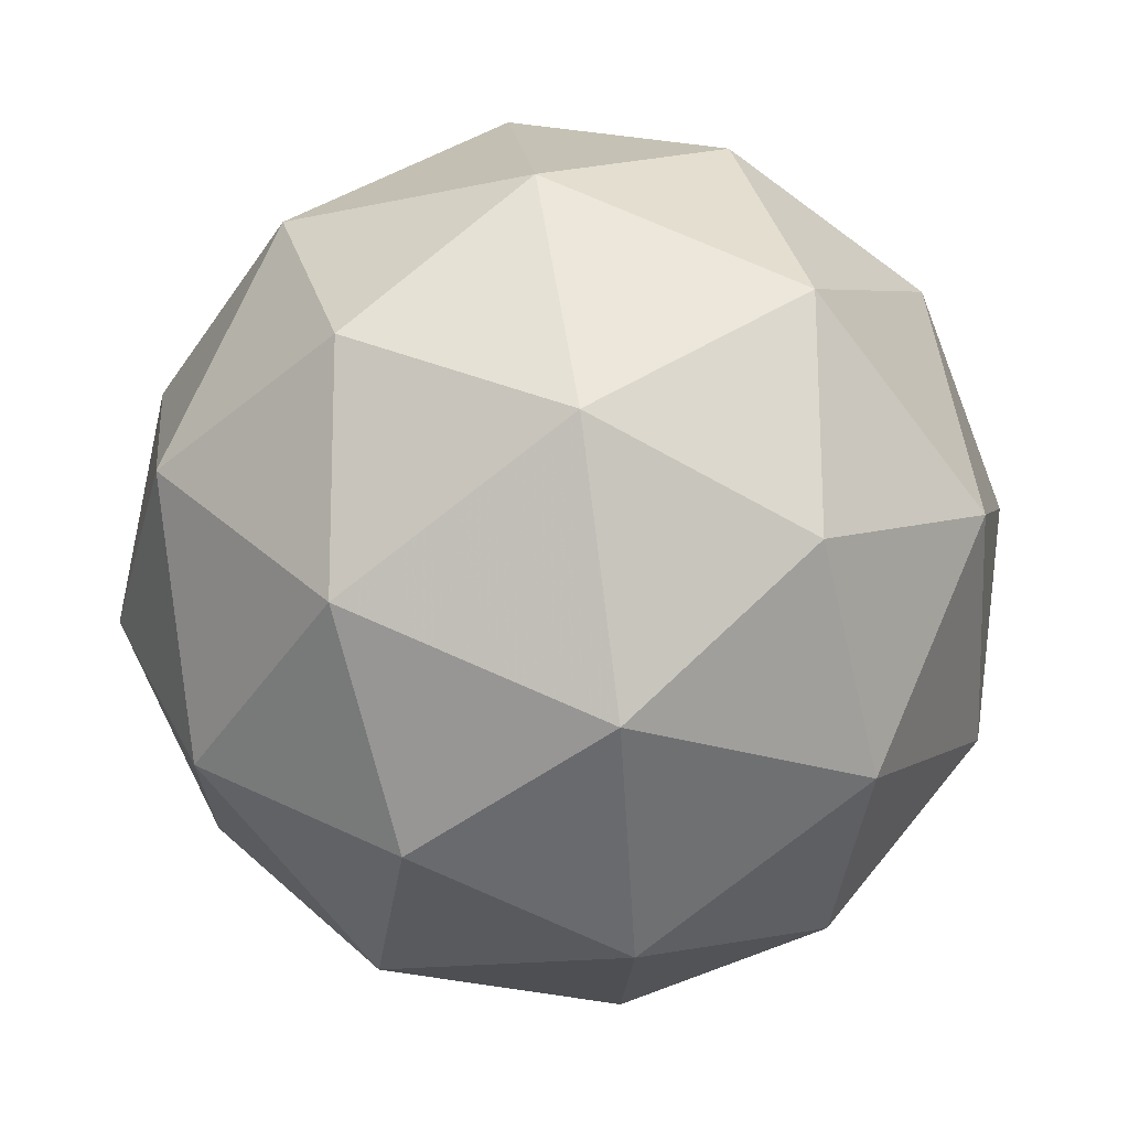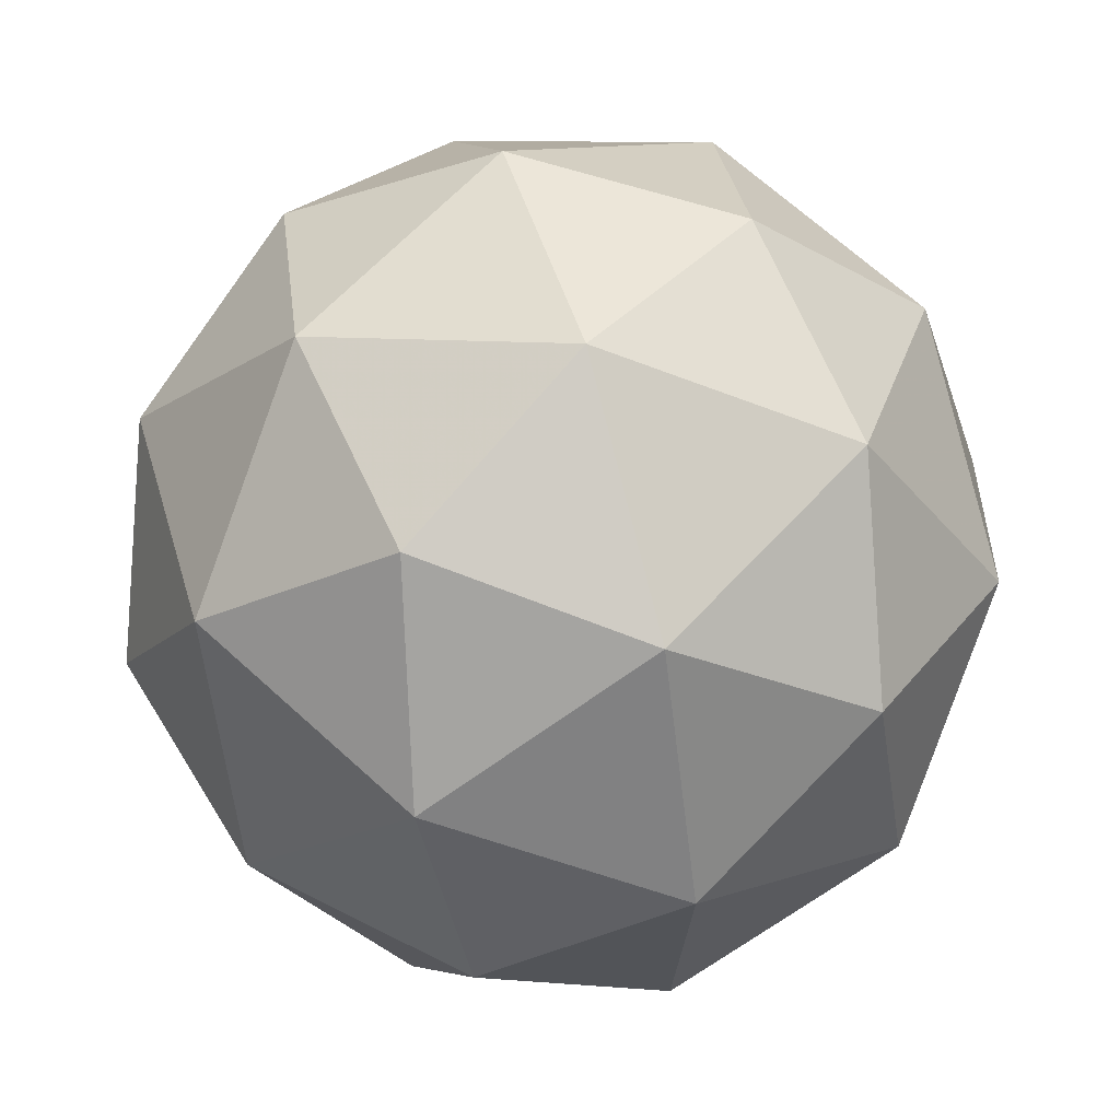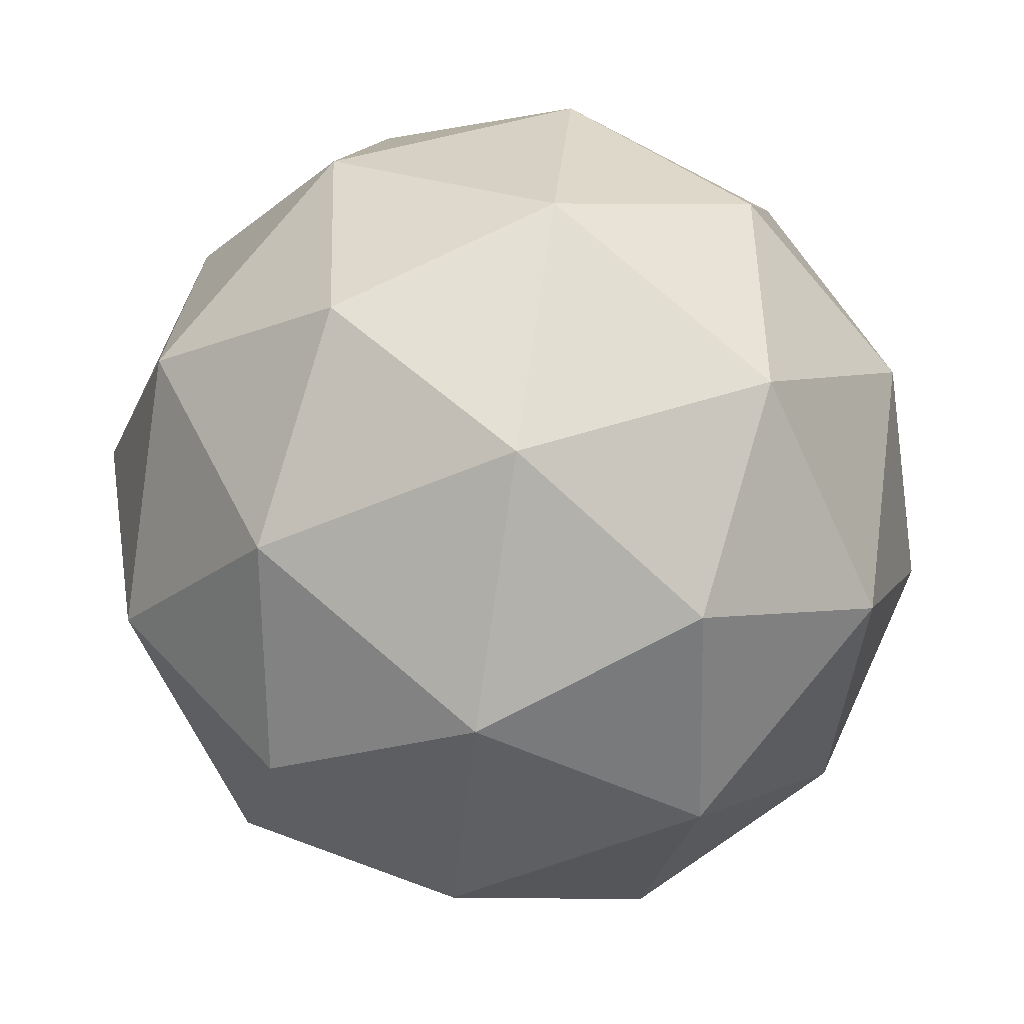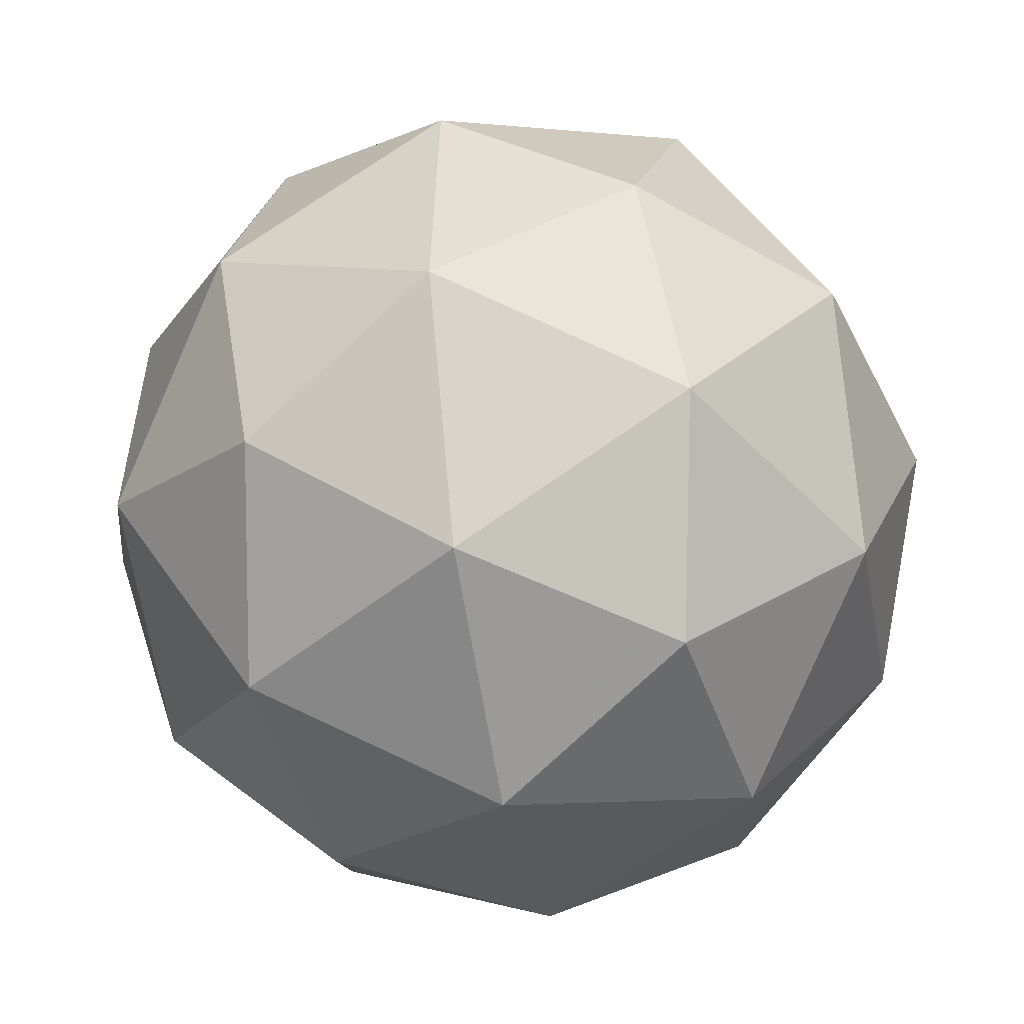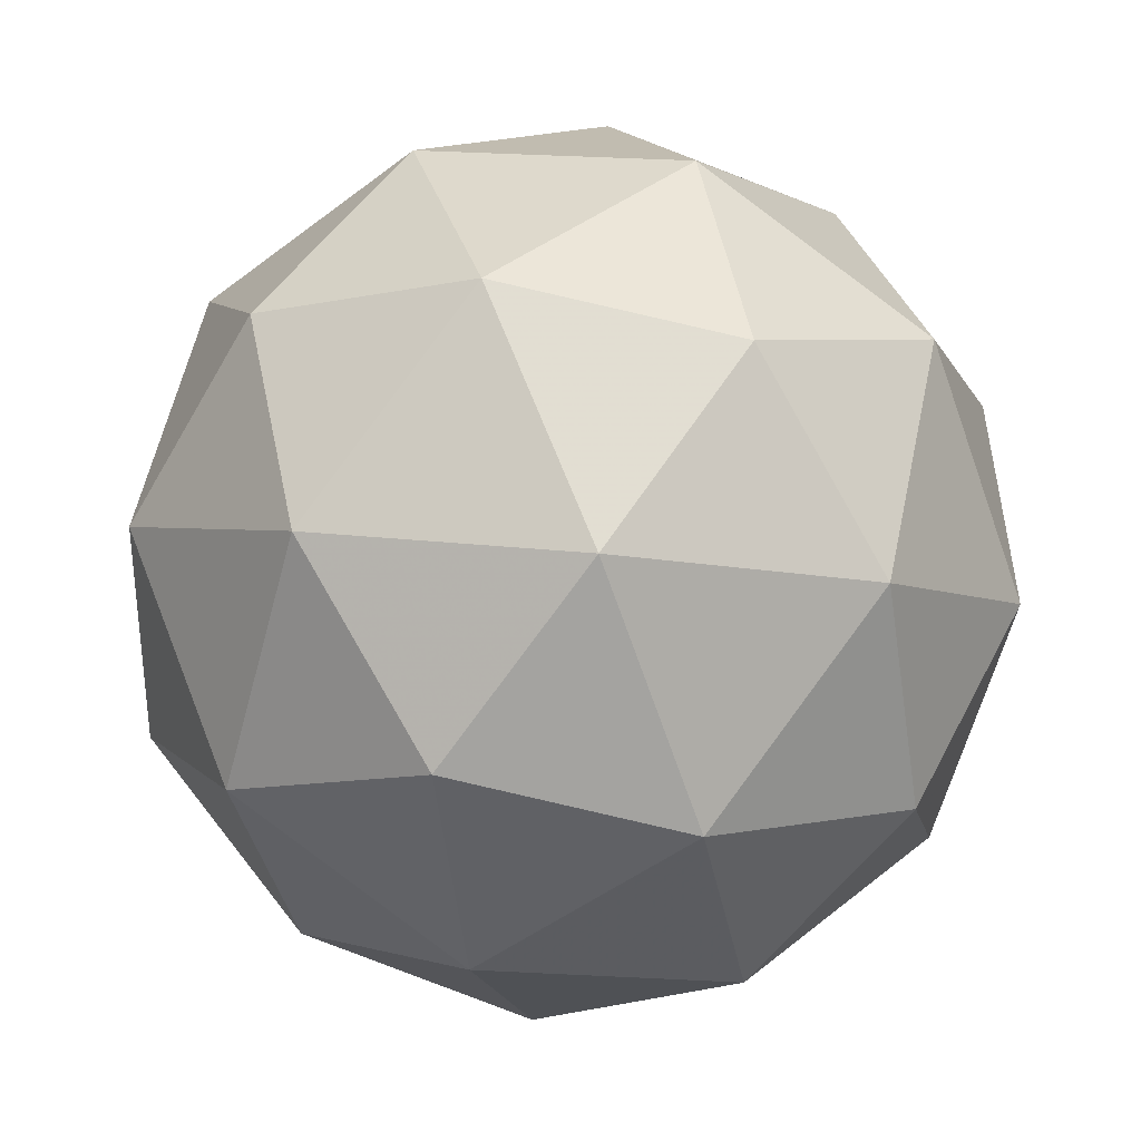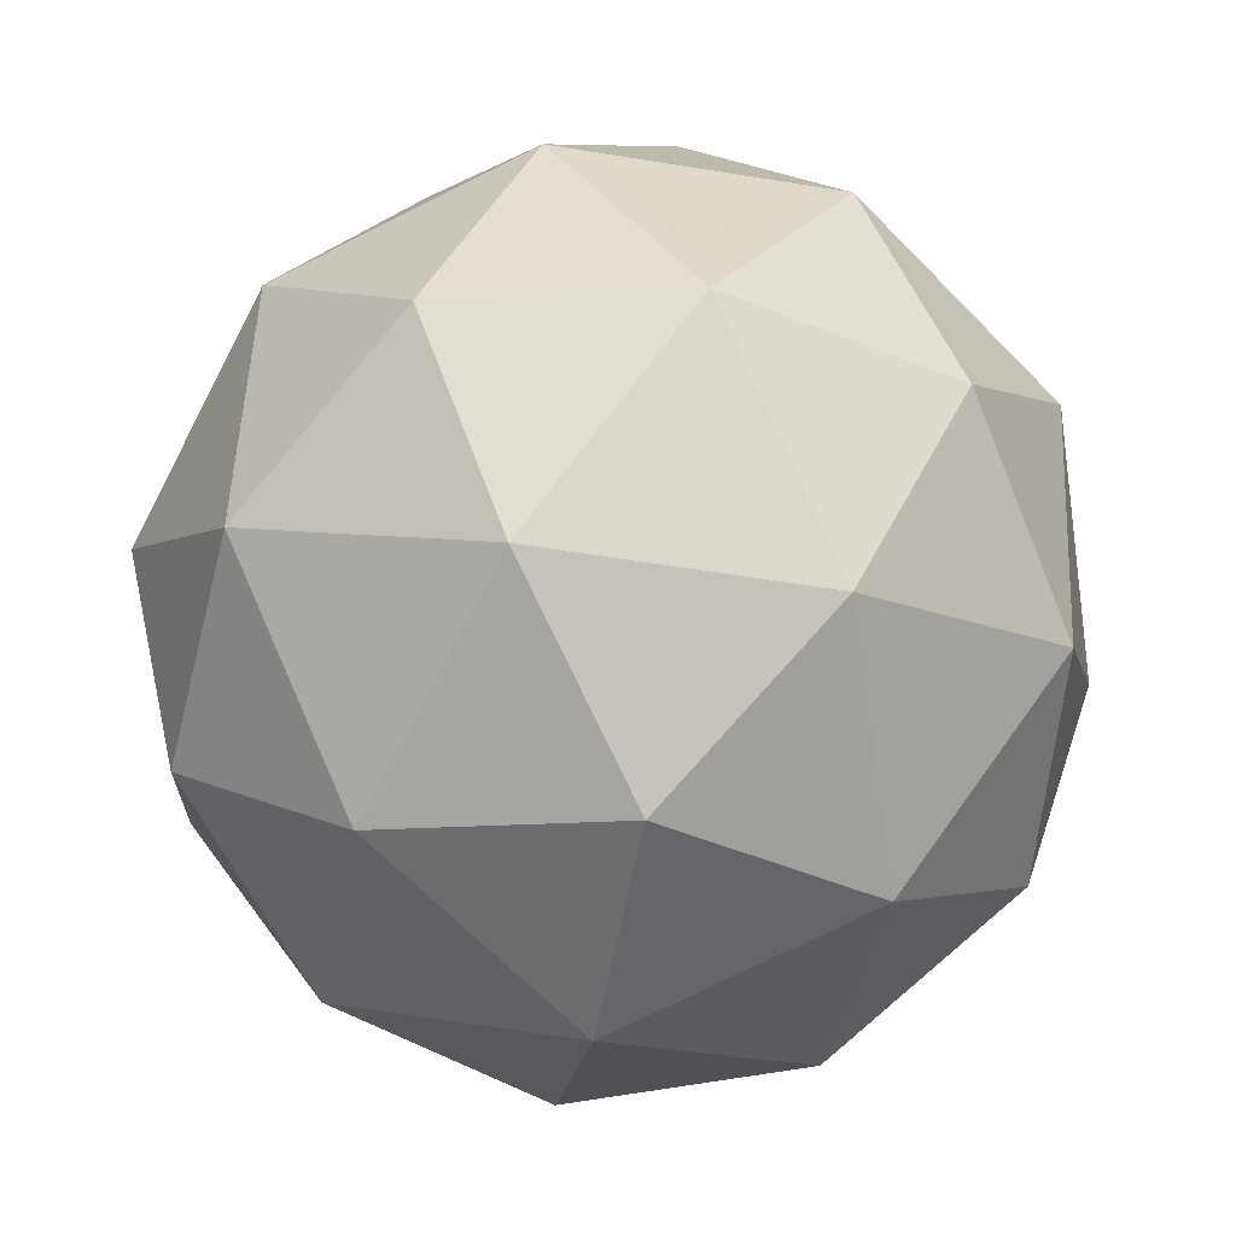
<metadata>
{"format":"obj","ext":"obj","renderer":"f3d","projection":"perspective","resolution":1024,"background":"white","views":[{"elev":-42.2,"azim":-110.5,"up":"+Z"},{"elev":-4.2,"azim":-42.4,"up":"+Y"},{"elev":-18.2,"azim":65.5,"up":"+Z"},{"elev":26.4,"azim":-44.5,"up":"+Z"},{"elev":-25.4,"azim":98.5,"up":"+Y"},{"elev":42.0,"azim":179.2,"up":"+Y"}]}
</metadata>
<code>
v 1.548 -0.3197 -1.396
v 1.498 -0.2898 -1.335
v 1.581 -0.2752 -1.333
v 1.62 -0.3441 -1.361
v 1.562 -0.4012 -1.38
v 1.486 -0.3676 -1.365
v 1.54 -0.2956 -1.262
v 1.615 -0.3292 -1.278
v 1.603 -0.4071 -1.308
v 1.52 -0.4216 -1.31
v 1.481 -0.3528 -1.282
v 1.554 -0.3771 -1.247
v 1.567 -0.2885 -1.372
v 1.518 -0.2971 -1.373
v 1.537 -0.2709 -1.336
v 1.482 -0.3252 -1.355
v 1.511 -0.3428 -1.391
v 1.59 -0.329 -1.388
v 1.609 -0.3028 -1.351
v 1.555 -0.3626 -1.4
v 1.598 -0.3769 -1.379
v 1.519 -0.3907 -1.382
v 1.479 -0.3165 -1.306
v 1.472 -0.3623 -1.324
v 1.562 -0.2744 -1.293
v 1.513 -0.2829 -1.295
v 1.629 -0.3346 -1.319
v 1.606 -0.2941 -1.303
v 1.588 -0.4139 -1.348
v 1.622 -0.3803 -1.336
v 1.495 -0.4027 -1.34
v 1.539 -0.4225 -1.349
v 1.503 -0.3199 -1.264
v 1.582 -0.3061 -1.261
v 1.619 -0.3716 -1.288
v 1.564 -0.4259 -1.307
v 1.492 -0.394 -1.292
v 1.546 -0.3343 -1.243
v 1.511 -0.3679 -1.254
v 1.59 -0.354 -1.252
v 1.583 -0.3998 -1.269
v 1.535 -0.4083 -1.271
f 1 14 13
f 2 14 16
f 1 13 18
f 1 18 20
f 1 20 17
f 2 16 23
f 3 15 25
f 4 19 27
f 5 21 29
f 6 22 31
f 2 23 26
f 3 25 28
f 4 27 30
f 5 29 32
f 6 31 24
f 7 33 38
f 8 34 40
f 9 35 41
f 10 36 42
f 11 37 39
f 39 42 12
f 39 37 42
f 37 10 42
f 42 41 12
f 42 36 41
f 36 9 41
f 41 40 12
f 41 35 40
f 35 8 40
f 40 38 12
f 40 34 38
f 34 7 38
f 38 39 12
f 38 33 39
f 33 11 39
f 24 37 11
f 24 31 37
f 31 10 37
f 32 36 10
f 32 29 36
f 29 9 36
f 30 35 9
f 30 27 35
f 27 8 35
f 28 34 8
f 28 25 34
f 25 7 34
f 26 33 7
f 26 23 33
f 23 11 33
f 31 32 10
f 31 22 32
f 22 5 32
f 29 30 9
f 29 21 30
f 21 4 30
f 27 28 8
f 27 19 28
f 19 3 28
f 25 26 7
f 25 15 26
f 15 2 26
f 23 24 11
f 23 16 24
f 16 6 24
f 17 22 6
f 17 20 22
f 20 5 22
f 20 21 5
f 20 18 21
f 18 4 21
f 18 19 4
f 18 13 19
f 13 3 19
f 16 17 6
f 16 14 17
f 14 1 17
f 13 15 3
f 13 14 15
f 14 2 15

</code>
